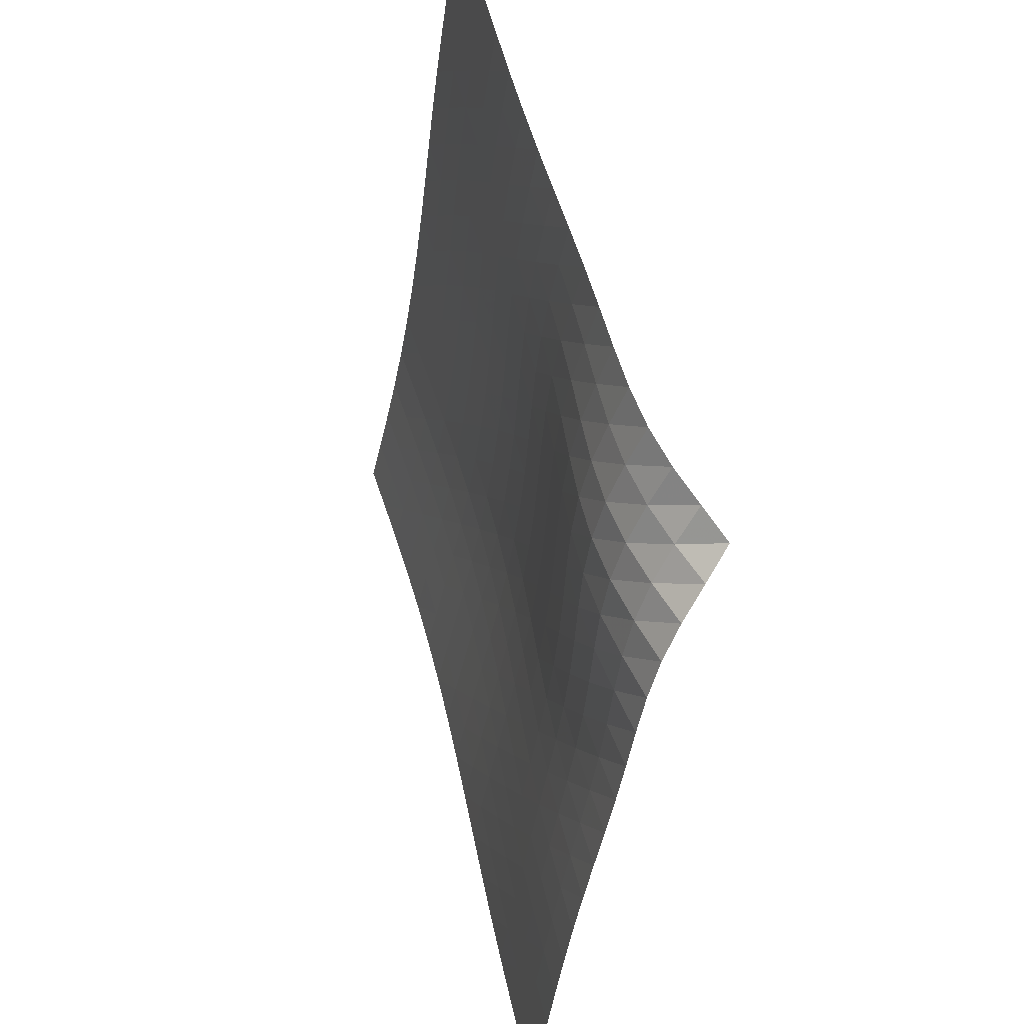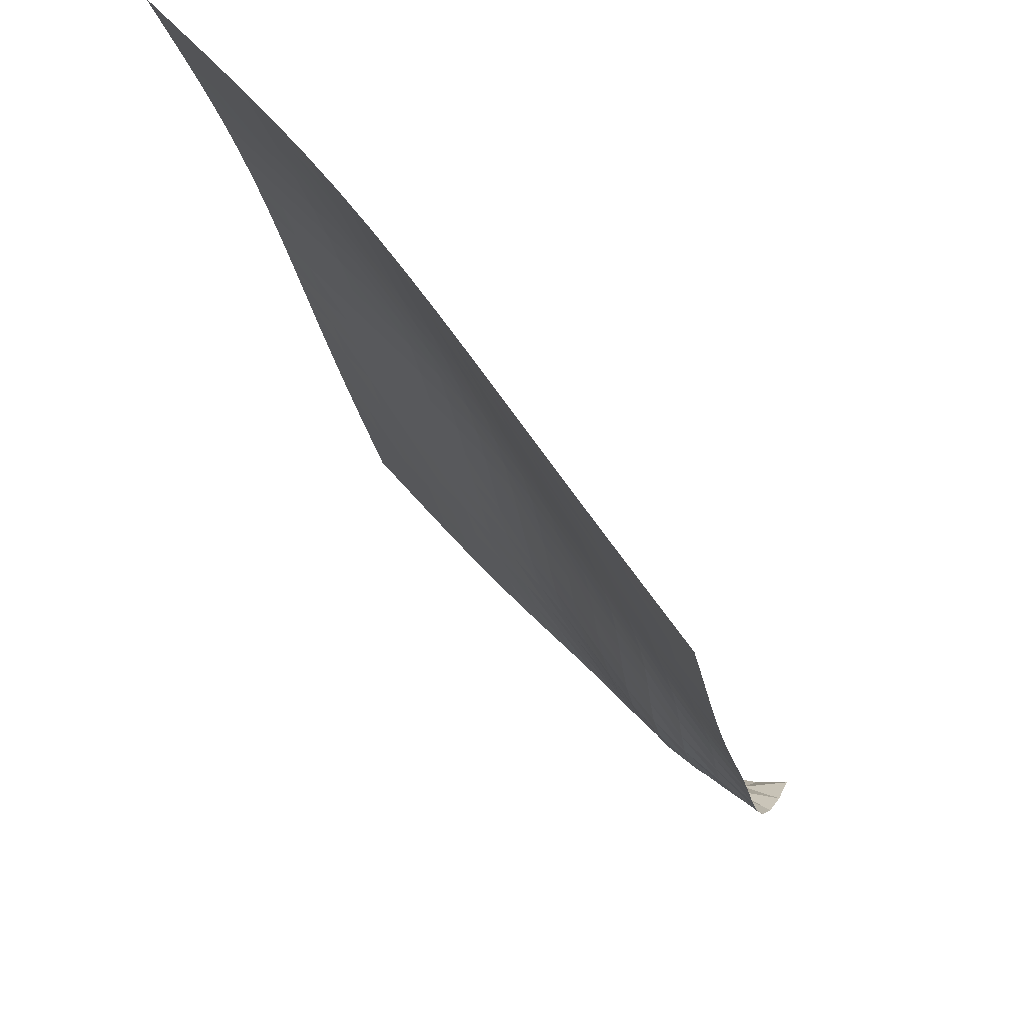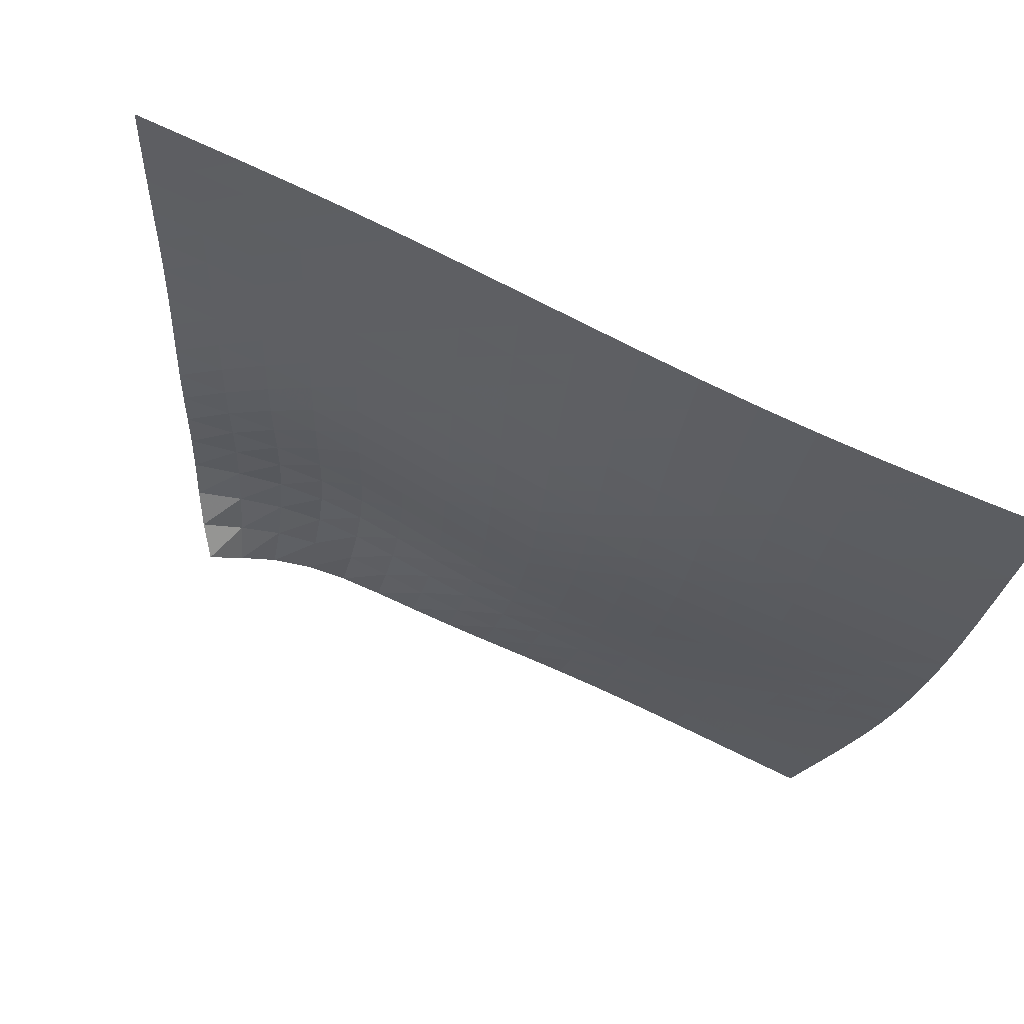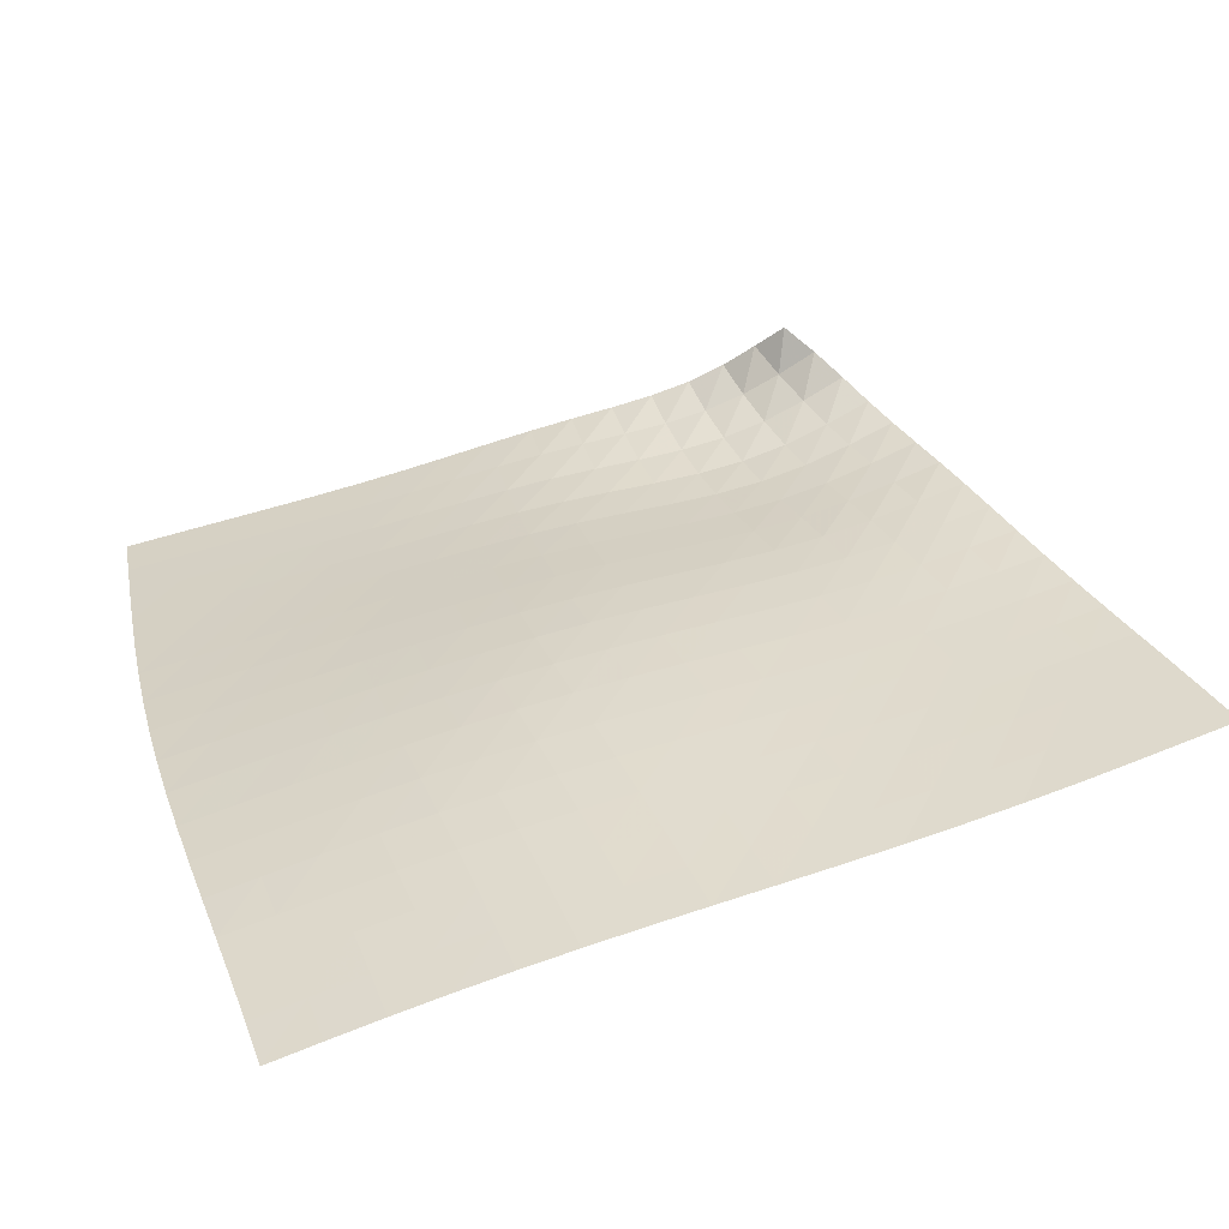
<metadata>
{"format":"obj","ext":"obj","renderer":"f3d","projection":"perspective","resolution":1024,"background":"white","views":[{"elev":-39.2,"azim":95.0,"up":"+Z"},{"elev":55.7,"azim":68.6,"up":"+Z"},{"elev":79.5,"azim":-141.8,"up":"+Z"},{"elev":16.8,"azim":-16.9,"up":"+Y"}]}
</metadata>
<code>
v -6.496 0.002458 6.496
v -3.876 -3.514 16.85
v -16.85 -3.514 3.876
v -17.02 -6.554 17.02
v -16.08 -3.326 3.992
v -15.31 -3.14 4.11
v -14.56 -2.956 4.233
v -13.82 -2.771 4.359
v -13.09 -2.579 4.487
v -12.38 -2.38 4.616
v -11.69 -2.175 4.743
v -11 -1.969 4.868
v -10.33 -1.772 4.99
v -9.661 -1.589 5.108
v -9.008 -1.415 5.228
v -8.377 -1.229 5.364
v -7.79 -0.9983 5.538
v -7.276 -0.7006 5.78
v -6.858 -0.3499 6.109
v -6.109 -0.3499 6.858
v -5.78 -0.7006 7.276
v -5.538 -0.9983 7.79
v -5.364 -1.229 8.377
v -5.228 -1.415 9.008
v -5.108 -1.589 9.661
v -4.99 -1.772 10.33
v -4.868 -1.969 11
v -4.743 -2.175 11.69
v -4.616 -2.38 12.38
v -4.487 -2.579 13.09
v -4.359 -2.771 13.82
v -4.233 -2.956 14.56
v -4.11 -3.14 15.31
v -3.992 -3.326 16.08
v -4.673 -3.689 16.93
v -5.48 -3.864 17.01
v -6.299 -4.038 17.09
v -7.13 -4.209 17.16
v -7.971 -4.374 17.22
v -8.819 -4.537 17.27
v -9.671 -4.7 17.3
v -10.52 -4.867 17.31
v -11.37 -5.04 17.31
v -12.21 -5.223 17.29
v -13.04 -5.418 17.25
v -13.86 -5.627 17.21
v -14.66 -5.848 17.16
v -15.45 -6.079 17.1
v -16.24 -6.316 17.06
v -17.06 -6.316 16.24
v -17.1 -6.079 15.45
v -17.16 -5.848 14.66
v -17.21 -5.627 13.86
v -17.25 -5.418 13.04
v -17.29 -5.223 12.21
v -17.31 -5.04 11.37
v -17.31 -4.867 10.52
v -17.3 -4.7 9.671
v -17.27 -4.537 8.819
v -17.22 -4.374 7.971
v -17.16 -4.209 7.13
v -17.09 -4.038 6.299
v -17.01 -3.864 5.48
v -16.93 -3.689 4.673
v -6.622 -0.7329 6.622
v -7.143 -1.073 6.388
v -7.722 -1.345 6.206
v -8.353 -1.545 6.071
v -9.014 -1.699 5.963
v -9.69 -1.842 5.863
v -10.37 -1.998 5.759
v -11.06 -2.174 5.647
v -11.76 -2.365 5.529
v -12.46 -2.562 5.405
v -13.17 -2.757 5.279
v -13.9 -2.947 5.153
v -14.64 -3.132 5.029
v -15.39 -3.316 4.907
v -16.16 -3.501 4.789
v -6.388 -1.073 7.143
v -6.994 -1.401 6.994
v -7.635 -1.653 6.871
v -8.309 -1.831 6.775
v -9.002 -1.962 6.694
v -9.703 -2.081 6.614
v -10.41 -2.214 6.526
v -11.11 -2.371 6.426
v -11.82 -2.548 6.316
v -12.53 -2.737 6.198
v -13.25 -2.928 6.076
v -13.98 -3.117 5.953
v -14.72 -3.303 5.83
v -15.48 -3.488 5.711
v -16.24 -3.675 5.594
v -6.206 -1.345 7.722
v -6.871 -1.653 7.635
v -7.557 -1.89 7.557
v -8.264 -2.055 7.492
v -8.984 -2.174 7.434
v -9.706 -2.281 7.371
v -10.43 -2.4 7.296
v -11.15 -2.544 7.208
v -11.87 -2.712 7.106
v -12.59 -2.895 6.995
v -13.32 -3.085 6.878
v -14.05 -3.276 6.759
v -14.8 -3.466 6.64
v -15.55 -3.655 6.524
v -16.32 -3.846 6.41
v -6.071 -1.545 8.353
v -6.775 -1.831 8.309
v -7.492 -2.055 8.264
v -8.223 -2.215 8.223
v -8.962 -2.332 8.182
v -9.703 -2.436 8.134
v -10.44 -2.55 8.071
v -11.18 -2.689 7.993
v -11.91 -2.853 7.901
v -12.64 -3.035 7.797
v -13.38 -3.227 7.686
v -14.12 -3.422 7.571
v -14.87 -3.618 7.457
v -15.62 -3.814 7.345
v -16.39 -4.011 7.237
v -5.963 -1.699 9.014
v -6.694 -1.962 9.002
v -7.434 -2.174 8.984
v -8.182 -2.332 8.962
v -8.937 -2.452 8.937
v -9.691 -2.558 8.9
v -10.44 -2.674 8.85
v -11.19 -2.813 8.782
v -11.94 -2.976 8.698
v -12.68 -3.16 8.602
v -13.42 -3.356 8.498
v -14.17 -3.558 8.389
v -14.92 -3.762 8.28
v -15.68 -3.966 8.173
v -16.45 -4.17 8.071
v -5.863 -1.842 9.69
v -6.614 -2.081 9.703
v -7.371 -2.281 9.706
v -8.134 -2.436 9.703
v -8.9 -2.558 9.691
v -9.668 -2.669 9.668
v -10.43 -2.789 9.628
v -11.19 -2.929 9.571
v -11.95 -3.094 9.497
v -12.7 -3.28 9.409
v -13.46 -3.48 9.312
v -14.21 -3.689 9.21
v -14.97 -3.901 9.107
v -15.73 -4.113 9.007
v -16.5 -4.326 8.912
v -5.759 -1.998 10.37
v -6.526 -2.214 10.41
v -7.296 -2.4 10.43
v -8.071 -2.55 10.44
v -8.85 -2.674 10.44
v -9.628 -2.789 10.43
v -10.4 -2.911 10.4
v -11.18 -3.052 10.36
v -11.94 -3.217 10.29
v -12.71 -3.404 10.22
v -13.47 -3.608 10.13
v -14.23 -3.821 10.03
v -14.99 -4.04 9.935
v -15.76 -4.261 9.842
v -16.53 -4.482 9.755
v -5.647 -2.174 11.06
v -6.426 -2.371 11.11
v -7.208 -2.544 11.15
v -7.993 -2.689 11.18
v -8.782 -2.813 11.19
v -9.571 -2.929 11.19
v -10.36 -3.052 11.18
v -11.14 -3.193 11.14
v -11.92 -3.357 11.09
v -12.69 -3.543 11.02
v -13.46 -3.747 10.94
v -14.23 -3.963 10.85
v -15 -4.187 10.76
v -15.77 -4.414 10.68
v -16.54 -4.641 10.6
v -5.529 -2.365 11.76
v -6.316 -2.548 11.82
v -7.106 -2.712 11.87
v -7.901 -2.853 11.91
v -8.698 -2.976 11.94
v -9.497 -3.094 11.95
v -10.29 -3.217 11.94
v -11.09 -3.357 11.92
v -11.88 -3.518 11.88
v -12.66 -3.701 11.82
v -13.44 -3.903 11.75
v -14.21 -4.12 11.67
v -14.99 -4.346 11.59
v -15.76 -4.577 11.51
v -16.53 -4.809 11.44
v -5.405 -2.562 12.46
v -6.198 -2.737 12.53
v -6.995 -2.895 12.59
v -7.797 -3.035 12.64
v -8.602 -3.16 12.68
v -9.409 -3.28 12.7
v -10.22 -3.404 12.71
v -11.02 -3.543 12.69
v -11.82 -3.701 12.66
v -12.61 -3.88 12.61
v -13.4 -4.079 12.55
v -14.18 -4.294 12.48
v -14.96 -4.52 12.4
v -15.73 -4.753 12.33
v -16.51 -4.988 12.27
v -5.279 -2.757 13.17
v -6.076 -2.928 13.25
v -6.878 -3.085 13.32
v -7.686 -3.227 13.38
v -8.498 -3.356 13.42
v -9.312 -3.48 13.46
v -10.13 -3.608 13.47
v -10.94 -3.747 13.46
v -11.75 -3.903 13.44
v -12.55 -4.079 13.4
v -13.34 -4.274 13.34
v -14.13 -4.486 13.28
v -14.92 -4.711 13.21
v -15.7 -4.945 13.15
v -16.47 -5.181 13.09
v -5.153 -2.947 13.9
v -5.953 -3.117 13.98
v -6.759 -3.276 14.05
v -7.571 -3.422 14.12
v -8.389 -3.558 14.17
v -9.21 -3.689 14.21
v -10.03 -3.821 14.23
v -10.85 -3.963 14.23
v -11.67 -4.12 14.21
v -12.48 -4.294 14.18
v -13.28 -4.486 14.13
v -14.08 -4.696 14.08
v -14.87 -4.919 14.02
v -15.65 -5.152 13.96
v -16.43 -5.389 13.9
v -5.029 -3.132 14.64
v -5.83 -3.303 14.72
v -6.64 -3.466 14.8
v -7.457 -3.618 14.87
v -8.28 -3.762 14.92
v -9.107 -3.901 14.97
v -9.935 -4.04 14.99
v -10.76 -4.187 15
v -11.59 -4.346 14.99
v -12.4 -4.52 14.96
v -13.21 -4.711 14.92
v -14.02 -4.919 14.87
v -14.81 -5.141 14.81
v -15.6 -5.373 14.75
v -16.38 -5.61 14.7
v -4.907 -3.316 15.39
v -5.711 -3.488 15.48
v -6.524 -3.655 15.55
v -7.345 -3.814 15.62
v -8.173 -3.966 15.68
v -9.007 -4.113 15.73
v -9.842 -4.261 15.76
v -10.68 -4.414 15.77
v -11.51 -4.577 15.76
v -12.33 -4.753 15.73
v -13.15 -4.945 15.7
v -13.96 -5.152 15.65
v -14.75 -5.373 15.6
v -15.54 -5.604 15.54
v -16.33 -5.841 15.49
v -4.789 -3.501 16.16
v -5.594 -3.675 16.24
v -6.41 -3.846 16.32
v -7.237 -4.011 16.39
v -8.071 -4.17 16.45
v -8.912 -4.326 16.5
v -9.755 -4.482 16.53
v -10.6 -4.641 16.54
v -11.44 -4.809 16.53
v -12.27 -4.988 16.51
v -13.09 -5.181 16.47
v -13.9 -5.389 16.43
v -14.7 -5.61 16.38
v -15.49 -5.841 16.33
v -16.28 -6.077 16.28
f 289 49 4
f 289 4 50
f 5 79 64
f 5 64 3
f 79 94 63
f 79 63 64
f 94 109 62
f 94 62 63
f 109 124 61
f 109 61 62
f 124 139 60
f 124 60 61
f 139 154 59
f 139 59 60
f 154 169 58
f 154 58 59
f 169 184 57
f 169 57 58
f 184 199 56
f 184 56 57
f 199 214 55
f 199 55 56
f 214 229 54
f 214 54 55
f 229 244 53
f 229 53 54
f 244 259 52
f 244 52 53
f 259 274 51
f 259 51 52
f 274 289 50
f 274 50 51
f 1 20 65
f 1 65 19
f 19 65 66
f 19 66 18
f 18 66 67
f 18 67 17
f 17 67 68
f 17 68 16
f 16 68 69
f 16 69 15
f 15 69 70
f 15 70 14
f 14 70 71
f 14 71 13
f 13 71 72
f 13 72 12
f 12 72 73
f 12 73 11
f 11 73 74
f 11 74 10
f 10 74 75
f 10 75 9
f 9 75 76
f 9 76 8
f 8 76 77
f 8 77 7
f 7 77 78
f 7 78 6
f 6 78 79
f 6 79 5
f 20 21 80
f 20 80 65
f 65 80 81
f 65 81 66
f 66 81 82
f 66 82 67
f 67 82 83
f 67 83 68
f 68 83 84
f 68 84 69
f 69 84 85
f 69 85 70
f 70 85 86
f 70 86 71
f 71 86 87
f 71 87 72
f 72 87 88
f 72 88 73
f 73 88 89
f 73 89 74
f 74 89 90
f 74 90 75
f 75 90 91
f 75 91 76
f 76 91 92
f 76 92 77
f 77 92 93
f 77 93 78
f 78 93 94
f 78 94 79
f 21 22 95
f 21 95 80
f 80 95 96
f 80 96 81
f 81 96 97
f 81 97 82
f 82 97 98
f 82 98 83
f 83 98 99
f 83 99 84
f 84 99 100
f 84 100 85
f 85 100 101
f 85 101 86
f 86 101 102
f 86 102 87
f 87 102 103
f 87 103 88
f 88 103 104
f 88 104 89
f 89 104 105
f 89 105 90
f 90 105 106
f 90 106 91
f 91 106 107
f 91 107 92
f 92 107 108
f 92 108 93
f 93 108 109
f 93 109 94
f 22 23 110
f 22 110 95
f 95 110 111
f 95 111 96
f 96 111 112
f 96 112 97
f 97 112 113
f 97 113 98
f 98 113 114
f 98 114 99
f 99 114 115
f 99 115 100
f 100 115 116
f 100 116 101
f 101 116 117
f 101 117 102
f 102 117 118
f 102 118 103
f 103 118 119
f 103 119 104
f 104 119 120
f 104 120 105
f 105 120 121
f 105 121 106
f 106 121 122
f 106 122 107
f 107 122 123
f 107 123 108
f 108 123 124
f 108 124 109
f 23 24 125
f 23 125 110
f 110 125 126
f 110 126 111
f 111 126 127
f 111 127 112
f 112 127 128
f 112 128 113
f 113 128 129
f 113 129 114
f 114 129 130
f 114 130 115
f 115 130 131
f 115 131 116
f 116 131 132
f 116 132 117
f 117 132 133
f 117 133 118
f 118 133 134
f 118 134 119
f 119 134 135
f 119 135 120
f 120 135 136
f 120 136 121
f 121 136 137
f 121 137 122
f 122 137 138
f 122 138 123
f 123 138 139
f 123 139 124
f 24 25 140
f 24 140 125
f 125 140 141
f 125 141 126
f 126 141 142
f 126 142 127
f 127 142 143
f 127 143 128
f 128 143 144
f 128 144 129
f 129 144 145
f 129 145 130
f 130 145 146
f 130 146 131
f 131 146 147
f 131 147 132
f 132 147 148
f 132 148 133
f 133 148 149
f 133 149 134
f 134 149 150
f 134 150 135
f 135 150 151
f 135 151 136
f 136 151 152
f 136 152 137
f 137 152 153
f 137 153 138
f 138 153 154
f 138 154 139
f 25 26 155
f 25 155 140
f 140 155 156
f 140 156 141
f 141 156 157
f 141 157 142
f 142 157 158
f 142 158 143
f 143 158 159
f 143 159 144
f 144 159 160
f 144 160 145
f 145 160 161
f 145 161 146
f 146 161 162
f 146 162 147
f 147 162 163
f 147 163 148
f 148 163 164
f 148 164 149
f 149 164 165
f 149 165 150
f 150 165 166
f 150 166 151
f 151 166 167
f 151 167 152
f 152 167 168
f 152 168 153
f 153 168 169
f 153 169 154
f 26 27 170
f 26 170 155
f 155 170 171
f 155 171 156
f 156 171 172
f 156 172 157
f 157 172 173
f 157 173 158
f 158 173 174
f 158 174 159
f 159 174 175
f 159 175 160
f 160 175 176
f 160 176 161
f 161 176 177
f 161 177 162
f 162 177 178
f 162 178 163
f 163 178 179
f 163 179 164
f 164 179 180
f 164 180 165
f 165 180 181
f 165 181 166
f 166 181 182
f 166 182 167
f 167 182 183
f 167 183 168
f 168 183 184
f 168 184 169
f 27 28 185
f 27 185 170
f 170 185 186
f 170 186 171
f 171 186 187
f 171 187 172
f 172 187 188
f 172 188 173
f 173 188 189
f 173 189 174
f 174 189 190
f 174 190 175
f 175 190 191
f 175 191 176
f 176 191 192
f 176 192 177
f 177 192 193
f 177 193 178
f 178 193 194
f 178 194 179
f 179 194 195
f 179 195 180
f 180 195 196
f 180 196 181
f 181 196 197
f 181 197 182
f 182 197 198
f 182 198 183
f 183 198 199
f 183 199 184
f 28 29 200
f 28 200 185
f 185 200 201
f 185 201 186
f 186 201 202
f 186 202 187
f 187 202 203
f 187 203 188
f 188 203 204
f 188 204 189
f 189 204 205
f 189 205 190
f 190 205 206
f 190 206 191
f 191 206 207
f 191 207 192
f 192 207 208
f 192 208 193
f 193 208 209
f 193 209 194
f 194 209 210
f 194 210 195
f 195 210 211
f 195 211 196
f 196 211 212
f 196 212 197
f 197 212 213
f 197 213 198
f 198 213 214
f 198 214 199
f 29 30 215
f 29 215 200
f 200 215 216
f 200 216 201
f 201 216 217
f 201 217 202
f 202 217 218
f 202 218 203
f 203 218 219
f 203 219 204
f 204 219 220
f 204 220 205
f 205 220 221
f 205 221 206
f 206 221 222
f 206 222 207
f 207 222 223
f 207 223 208
f 208 223 224
f 208 224 209
f 209 224 225
f 209 225 210
f 210 225 226
f 210 226 211
f 211 226 227
f 211 227 212
f 212 227 228
f 212 228 213
f 213 228 229
f 213 229 214
f 30 31 230
f 30 230 215
f 215 230 231
f 215 231 216
f 216 231 232
f 216 232 217
f 217 232 233
f 217 233 218
f 218 233 234
f 218 234 219
f 219 234 235
f 219 235 220
f 220 235 236
f 220 236 221
f 221 236 237
f 221 237 222
f 222 237 238
f 222 238 223
f 223 238 239
f 223 239 224
f 224 239 240
f 224 240 225
f 225 240 241
f 225 241 226
f 226 241 242
f 226 242 227
f 227 242 243
f 227 243 228
f 228 243 244
f 228 244 229
f 31 32 245
f 31 245 230
f 230 245 246
f 230 246 231
f 231 246 247
f 231 247 232
f 232 247 248
f 232 248 233
f 233 248 249
f 233 249 234
f 234 249 250
f 234 250 235
f 235 250 251
f 235 251 236
f 236 251 252
f 236 252 237
f 237 252 253
f 237 253 238
f 238 253 254
f 238 254 239
f 239 254 255
f 239 255 240
f 240 255 256
f 240 256 241
f 241 256 257
f 241 257 242
f 242 257 258
f 242 258 243
f 243 258 259
f 243 259 244
f 32 33 260
f 32 260 245
f 245 260 261
f 245 261 246
f 246 261 262
f 246 262 247
f 247 262 263
f 247 263 248
f 248 263 264
f 248 264 249
f 249 264 265
f 249 265 250
f 250 265 266
f 250 266 251
f 251 266 267
f 251 267 252
f 252 267 268
f 252 268 253
f 253 268 269
f 253 269 254
f 254 269 270
f 254 270 255
f 255 270 271
f 255 271 256
f 256 271 272
f 256 272 257
f 257 272 273
f 257 273 258
f 258 273 274
f 258 274 259
f 33 34 275
f 33 275 260
f 260 275 276
f 260 276 261
f 261 276 277
f 261 277 262
f 262 277 278
f 262 278 263
f 263 278 279
f 263 279 264
f 264 279 280
f 264 280 265
f 265 280 281
f 265 281 266
f 266 281 282
f 266 282 267
f 267 282 283
f 267 283 268
f 268 283 284
f 268 284 269
f 269 284 285
f 269 285 270
f 270 285 286
f 270 286 271
f 271 286 287
f 271 287 272
f 272 287 288
f 272 288 273
f 273 288 289
f 273 289 274
f 34 2 35
f 34 35 275
f 275 35 36
f 275 36 276
f 276 36 37
f 276 37 277
f 277 37 38
f 277 38 278
f 278 38 39
f 278 39 279
f 279 39 40
f 279 40 280
f 280 40 41
f 280 41 281
f 281 41 42
f 281 42 282
f 282 42 43
f 282 43 283
f 283 43 44
f 283 44 284
f 284 44 45
f 284 45 285
f 285 45 46
f 285 46 286
f 286 46 47
f 286 47 287
f 287 47 48
f 287 48 288
f 288 48 49
f 288 49 289

</code>
